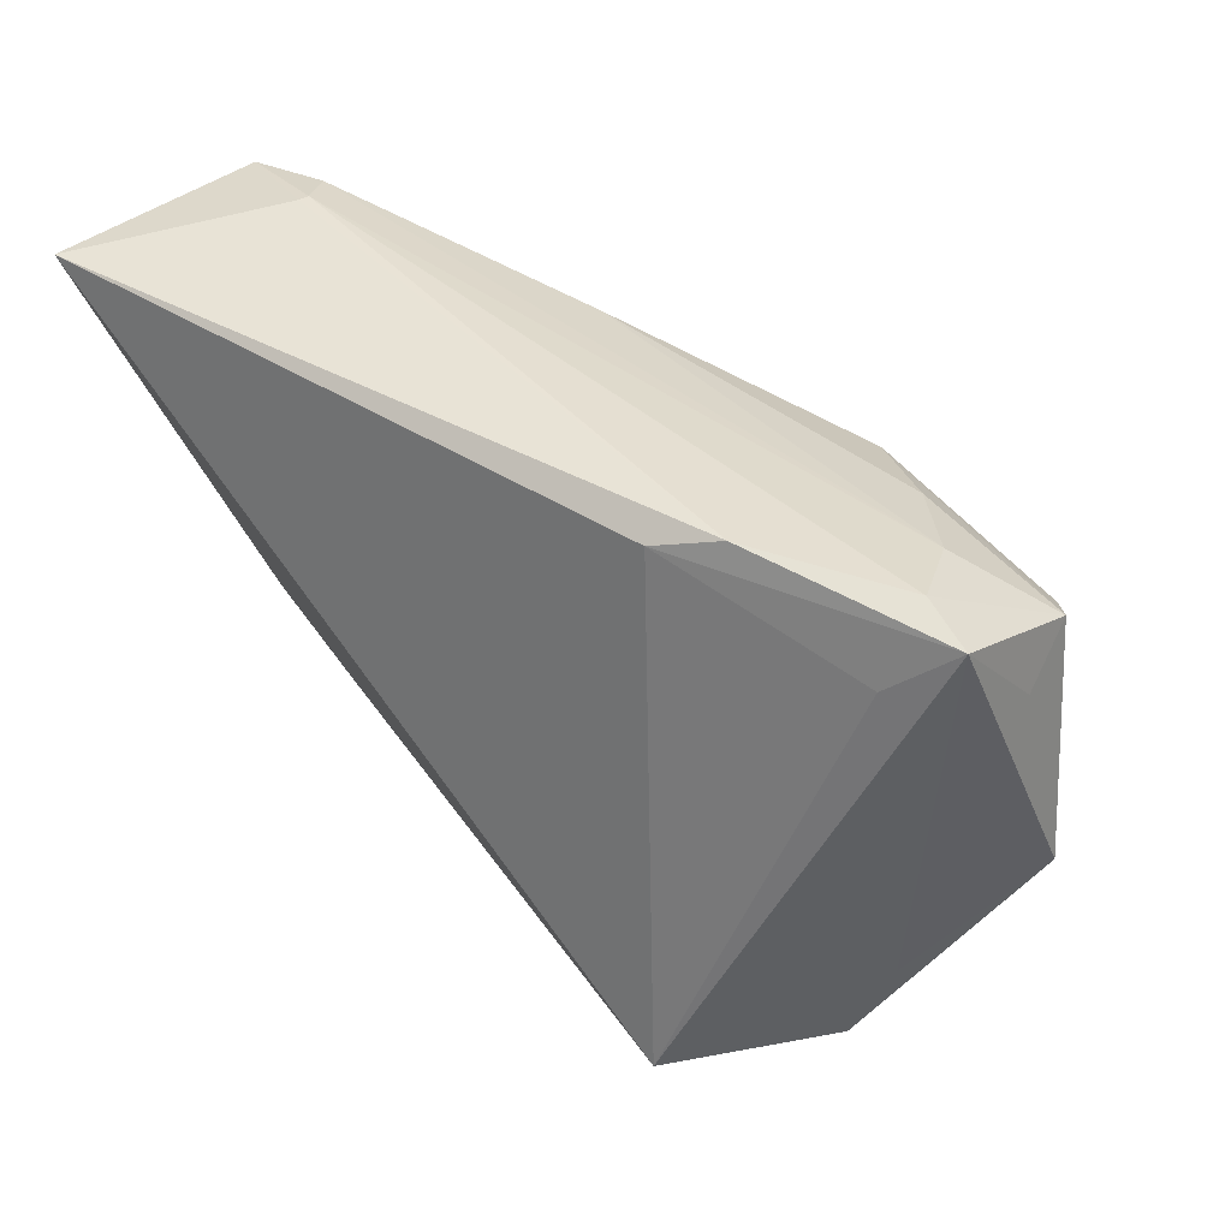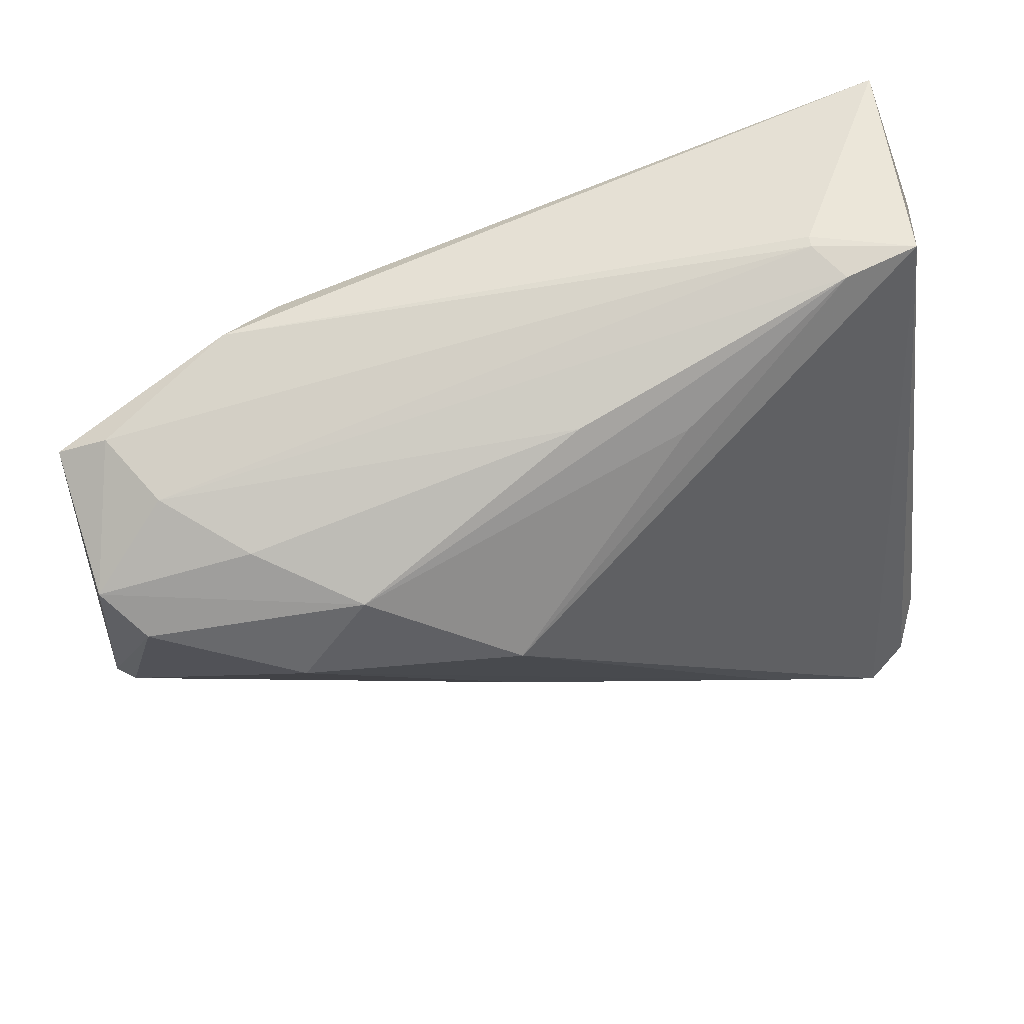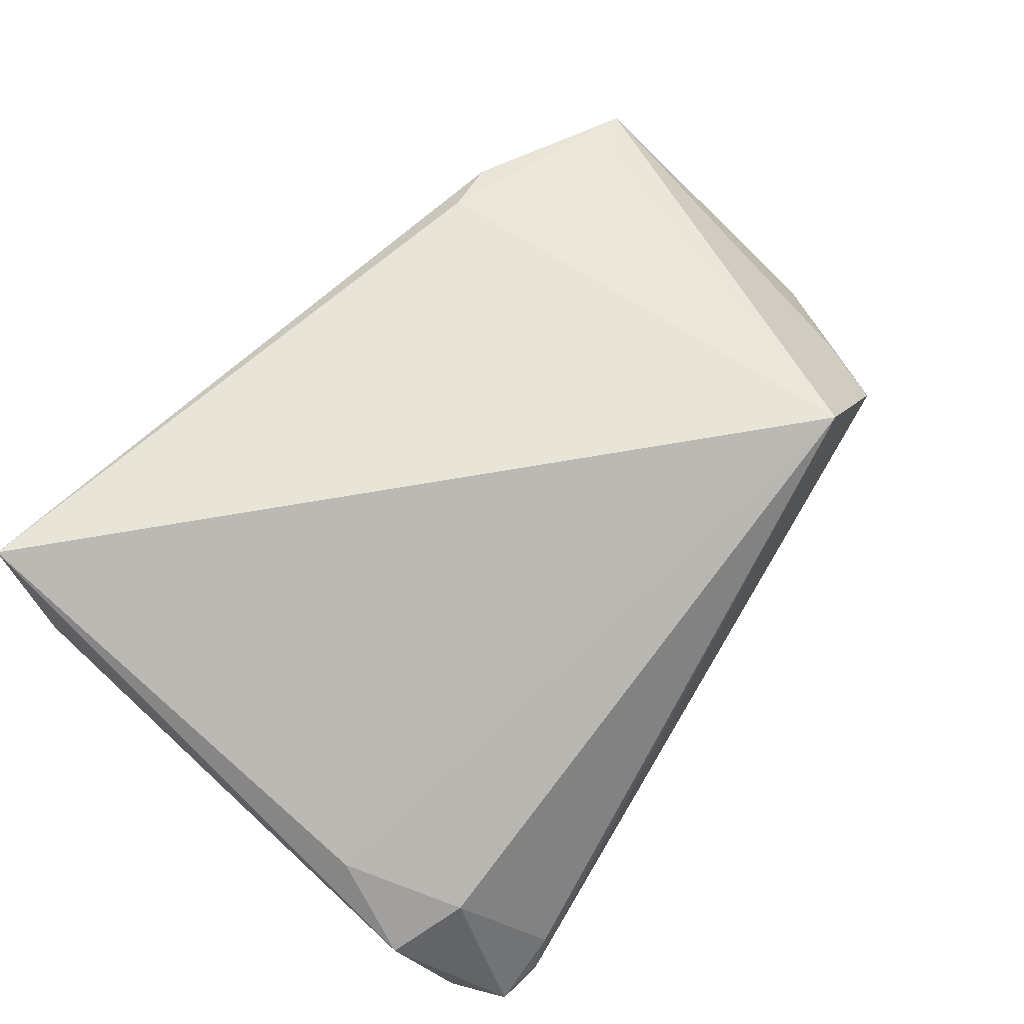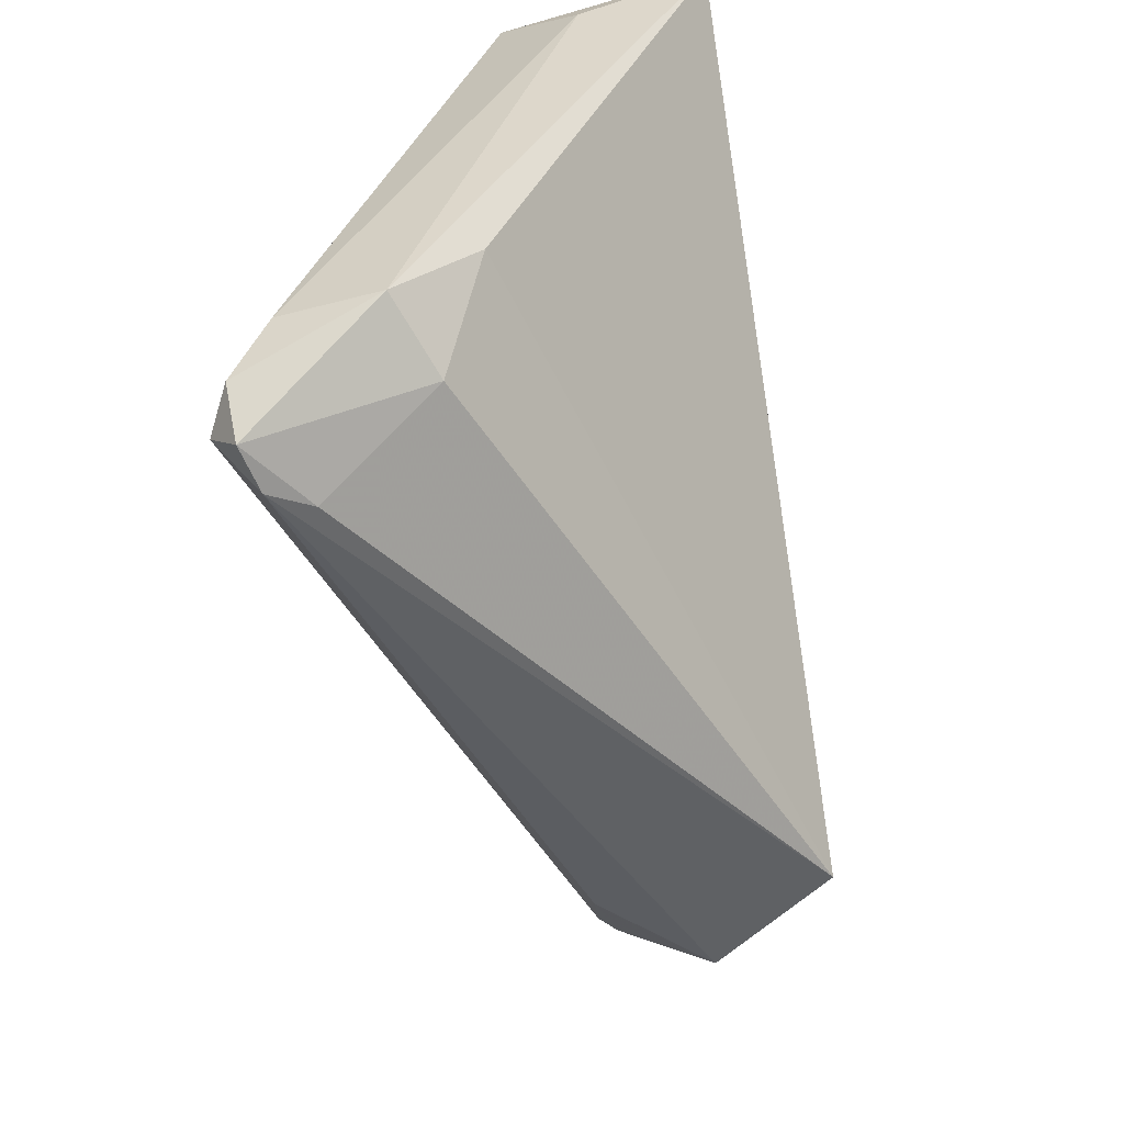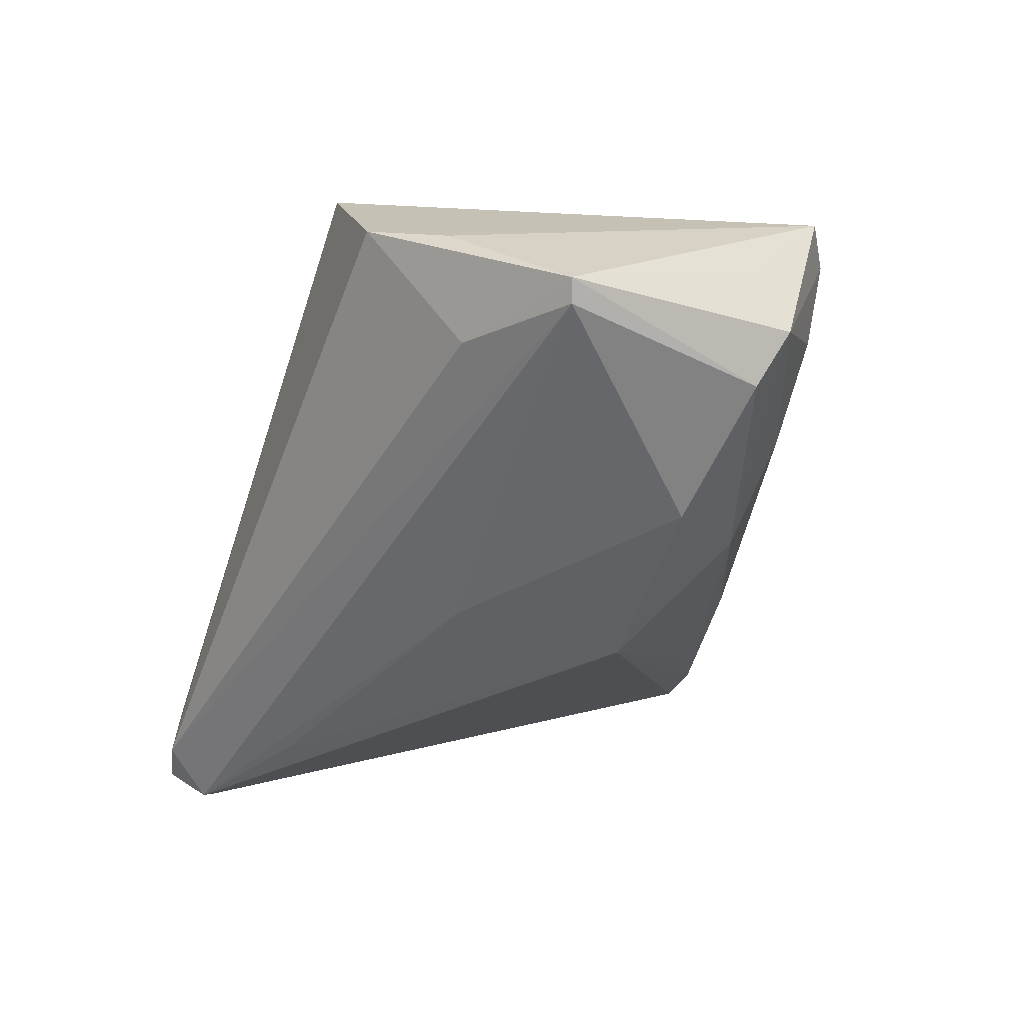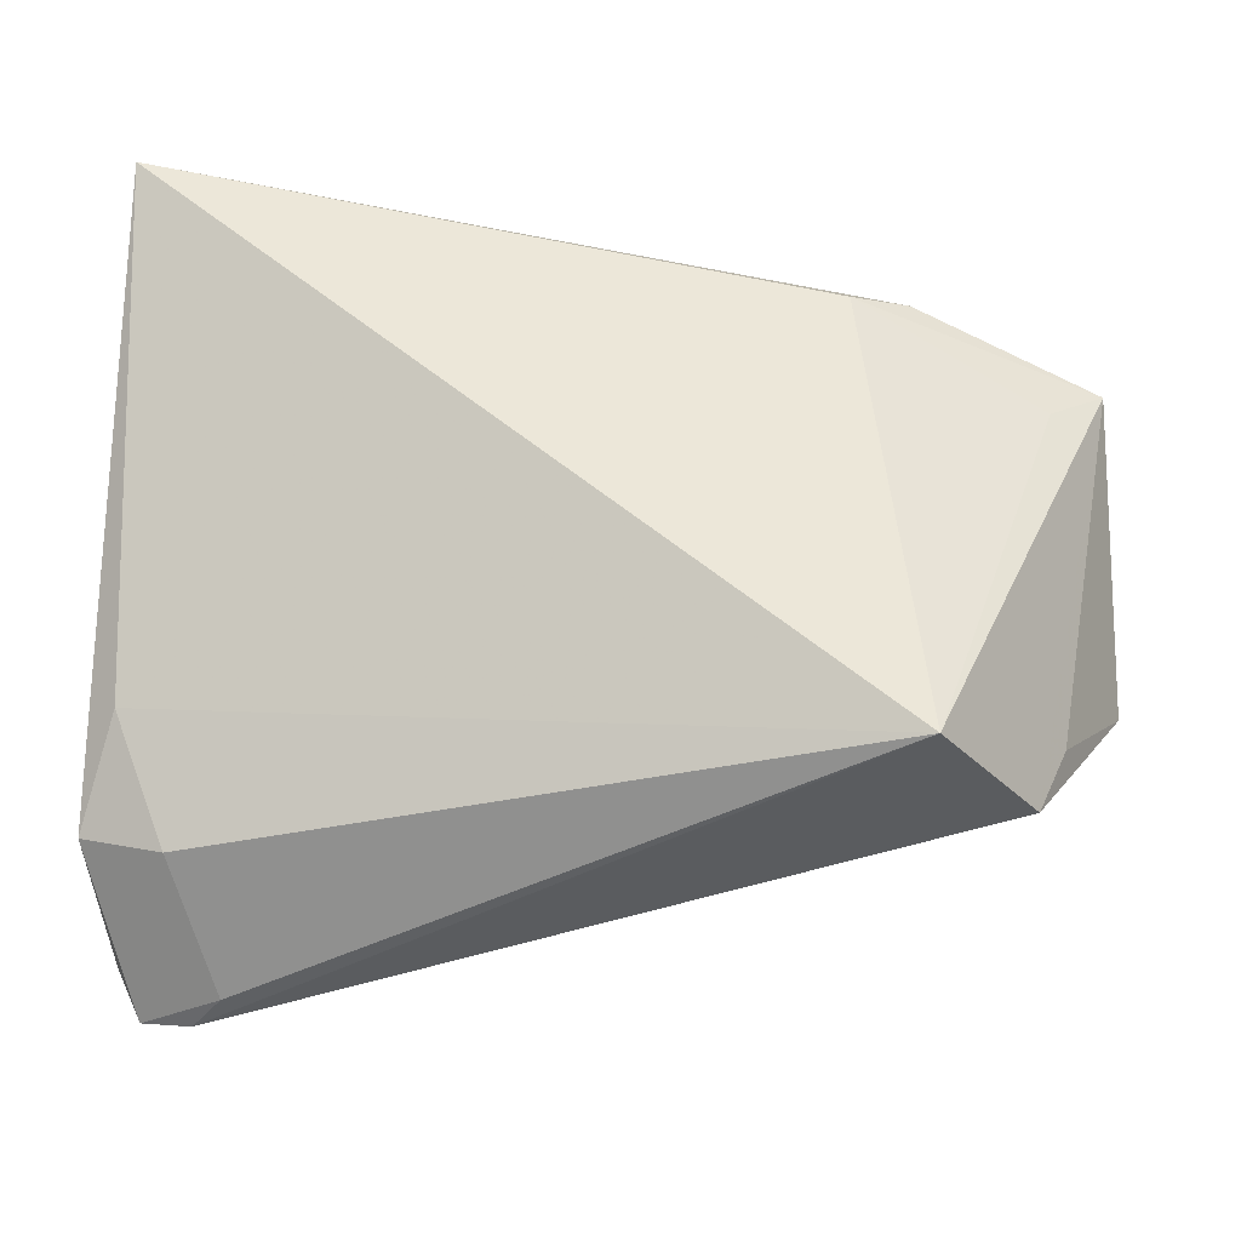
<metadata>
{"format":"obj","ext":"obj","renderer":"f3d","projection":"perspective","resolution":1024,"background":"white","views":[{"elev":33.4,"azim":39.5,"up":"+Y"},{"elev":67.0,"azim":162.0,"up":"+Y"},{"elev":64.6,"azim":-49.5,"up":"+Z"},{"elev":-53.5,"azim":-80.0,"up":"+Y"},{"elev":-31.8,"azim":75.4,"up":"+Z"},{"elev":-36.9,"azim":-6.6,"up":"+Y"}]}
</metadata>
<code>
v 0.0526 0.01498 0.003408
v -0.03815 0.03966 0.006264
v 0.00618 0.01246 -0.0232
v 0.05183 0.02473 0.0139
v -0.01879 0.02971 -0.008435
v 0.04014 -0.02853 0.01125
v 0.05226 -0.006568 -0.004437
v -0.03891 -0.039 -0.01682
v -0.04532 -0.03007 -0.003591
v -0.0472 -0.039 -0.02275
v -0.05425 0.03015 0.01143
v -0.05425 0.03587 0.02639
v -0.05425 -0.02664 -0.007463
v 0.04208 0.02679 0.003283
v -0.0497 0.03919 0.001463
v 0.05195 0.02018 -0.00319
v -0.04178 -0.03973 -0.02148
v 0.04608 0.02765 0.01224
v 0.05425 -0.007118 -0.002239
v 0.03139 0.01306 -0.01753
v 0.04795 0.01711 -0.008837
v -0.04057 0.03908 0.0001936
v 0.02678 -0.03041 0.02639
v 0.02213 0.02839 0.02265
v 0.0228 0.02251 -0.01492
v 0.04424 -0.01949 0.00922
v 0.04457 0.01899 0.01691
v -0.04528 -0.03428 -0.02639
v -0.02915 -0.02442 -0.02485
v -0.006385 0.03223 -0.005529
v 0.02941 0.03049 0.01983
v -0.03791 0.03973 0.004973
v 0.03986 -0.01649 -0.002972
v -0.05228 -0.0251 -0.01941
v 0.005097 -0.008551 -0.01969
v 0.03366 0.02529 -0.005897
v -0.05144 -0.01643 0.001326
v -0.05022 -0.03224 -0.02377
f 12 23 24
f 6 23 17
f 27 24 23
f 17 23 8
f 23 9 8
f 19 6 33
f 33 6 17
f 12 13 37
f 37 13 9
f 37 23 12
f 37 9 23
f 11 13 12
f 13 38 10
f 9 13 10
f 10 28 17
f 38 28 10
f 17 8 10
f 10 8 9
f 3 22 5
f 29 28 3
f 35 28 29
f 3 20 29
f 29 20 35
f 7 33 17
f 17 28 7
f 19 33 7
f 7 28 35
f 35 20 7
f 15 28 38
f 15 22 3
f 3 28 15
f 15 11 12
f 12 2 15
f 26 6 19
f 34 38 13
f 13 11 34
f 34 15 38
f 11 15 34
f 12 24 31
f 31 2 12
f 32 14 22
f 22 15 32
f 32 15 2
f 2 31 32
f 25 5 22
f 25 20 3
f 3 5 25
f 24 27 4
f 4 31 24
f 4 27 23
f 19 1 4
f 4 26 19
f 23 6 4
f 6 26 4
f 14 32 18
f 18 32 31
f 31 4 18
f 22 14 30
f 30 25 22
f 16 4 1
f 16 1 19
f 14 18 16
f 16 18 4
f 36 30 14
f 25 30 36
f 14 16 36
f 36 16 25
f 20 25 21
f 25 16 21
f 21 7 20
f 19 7 21
f 21 16 19

</code>
